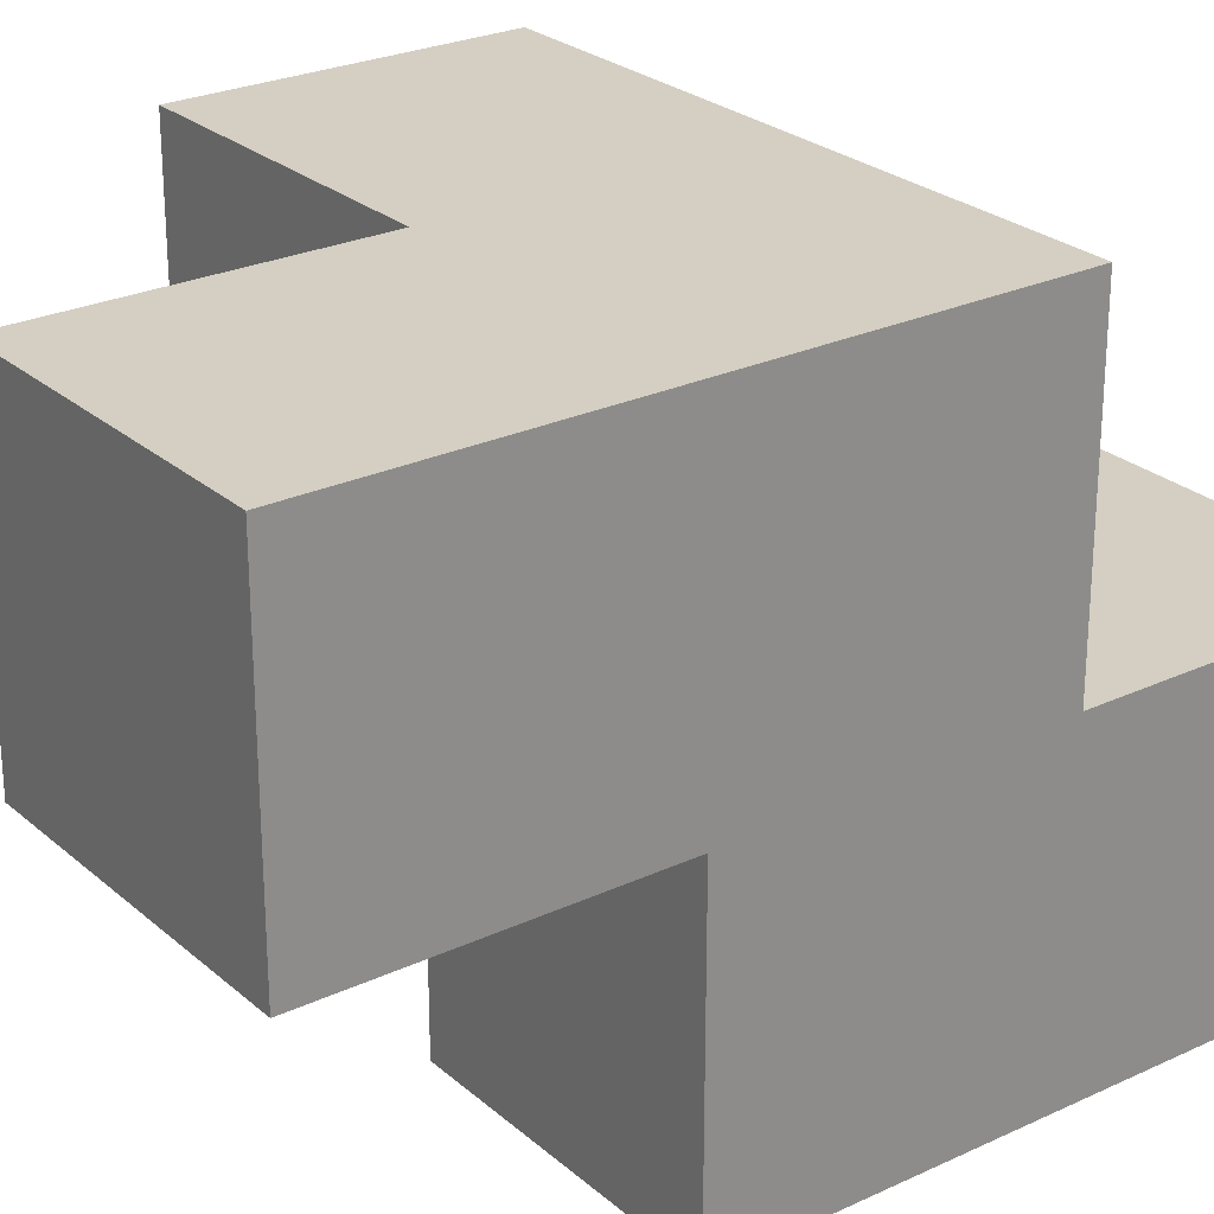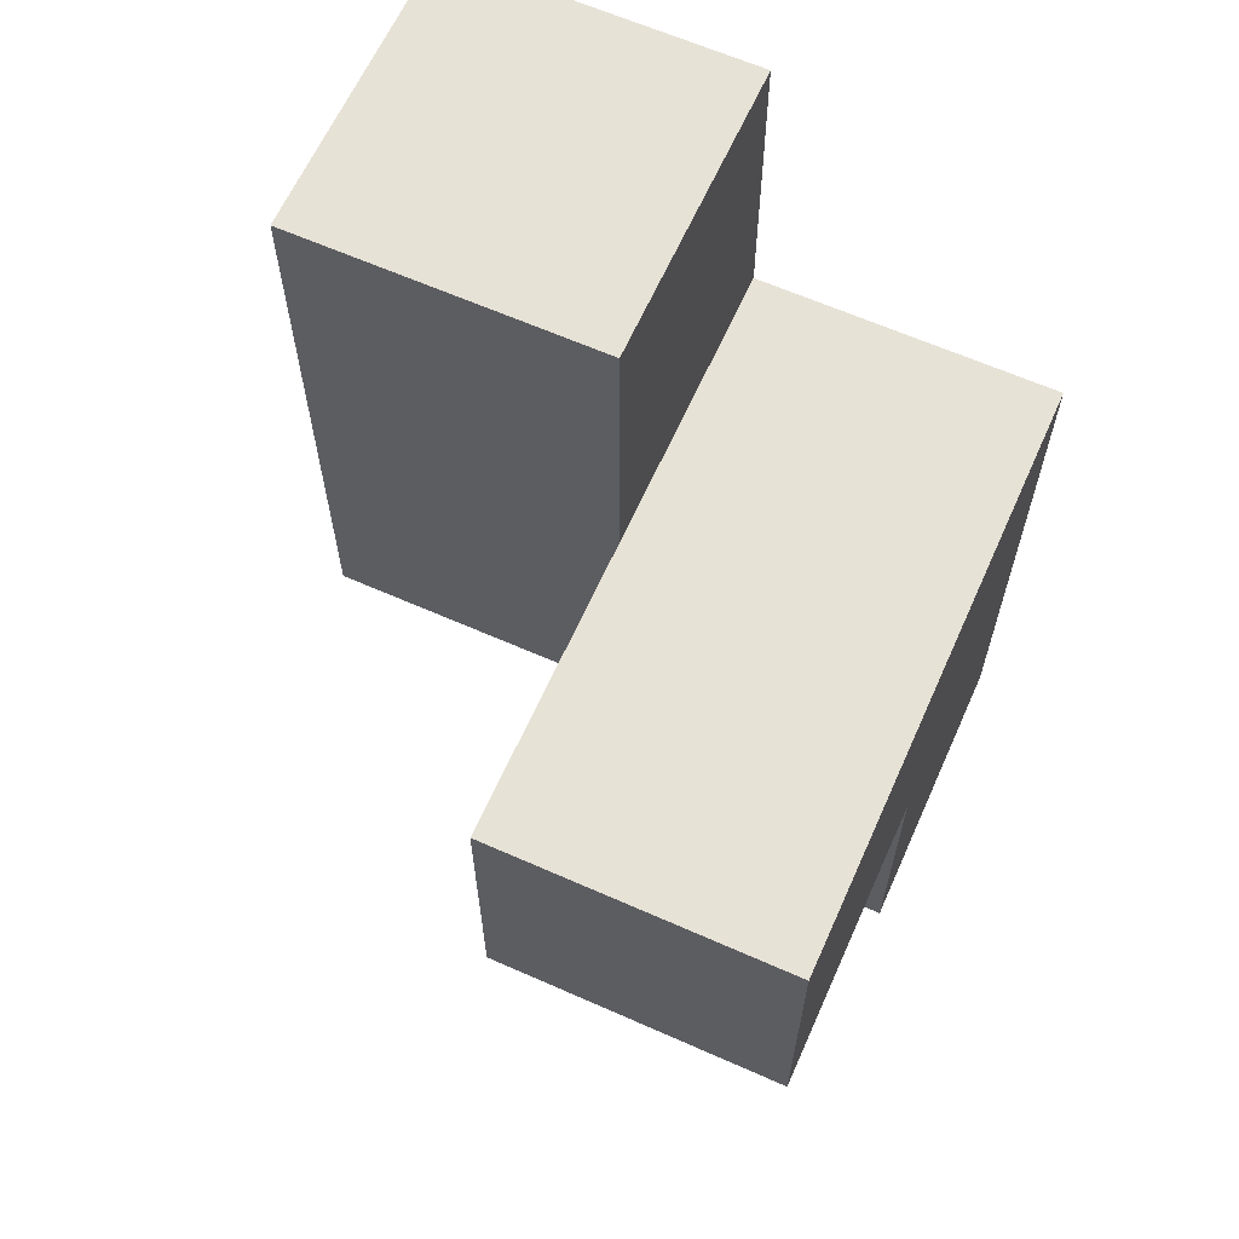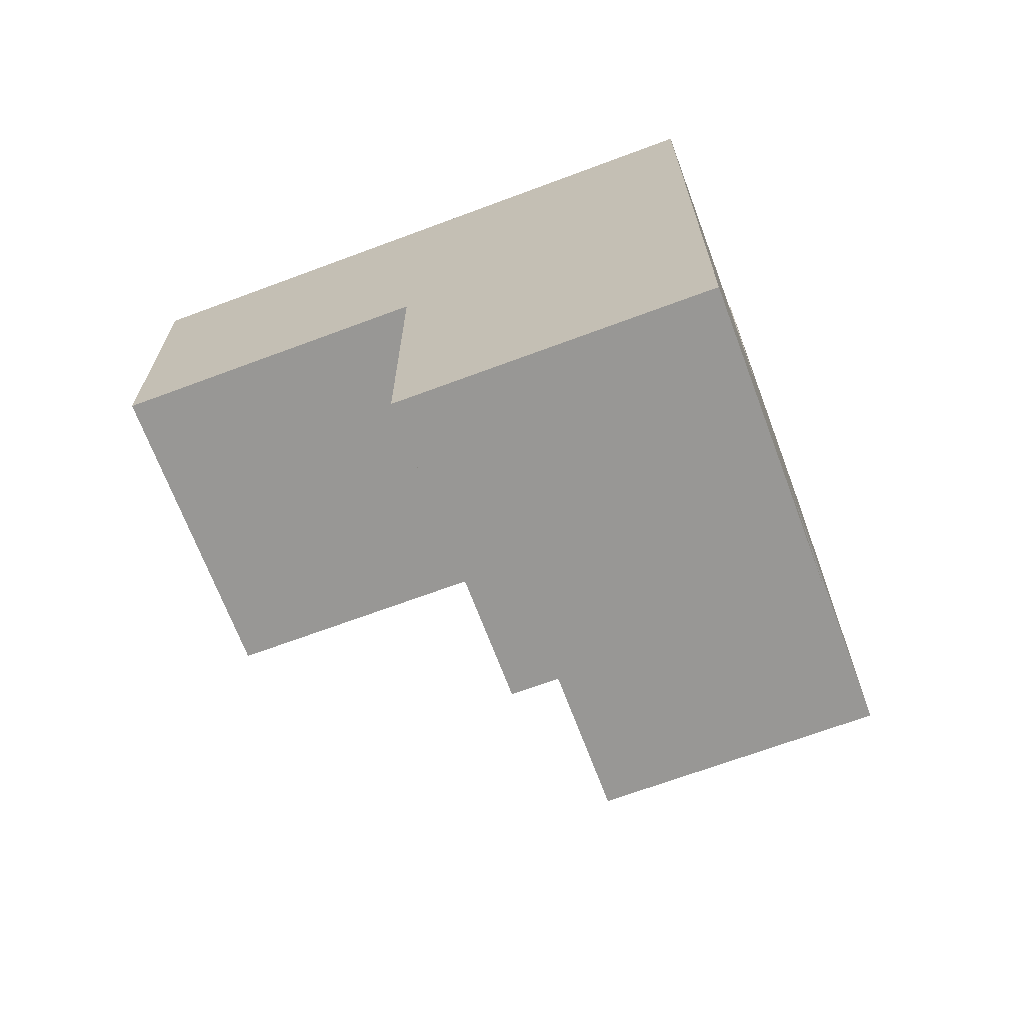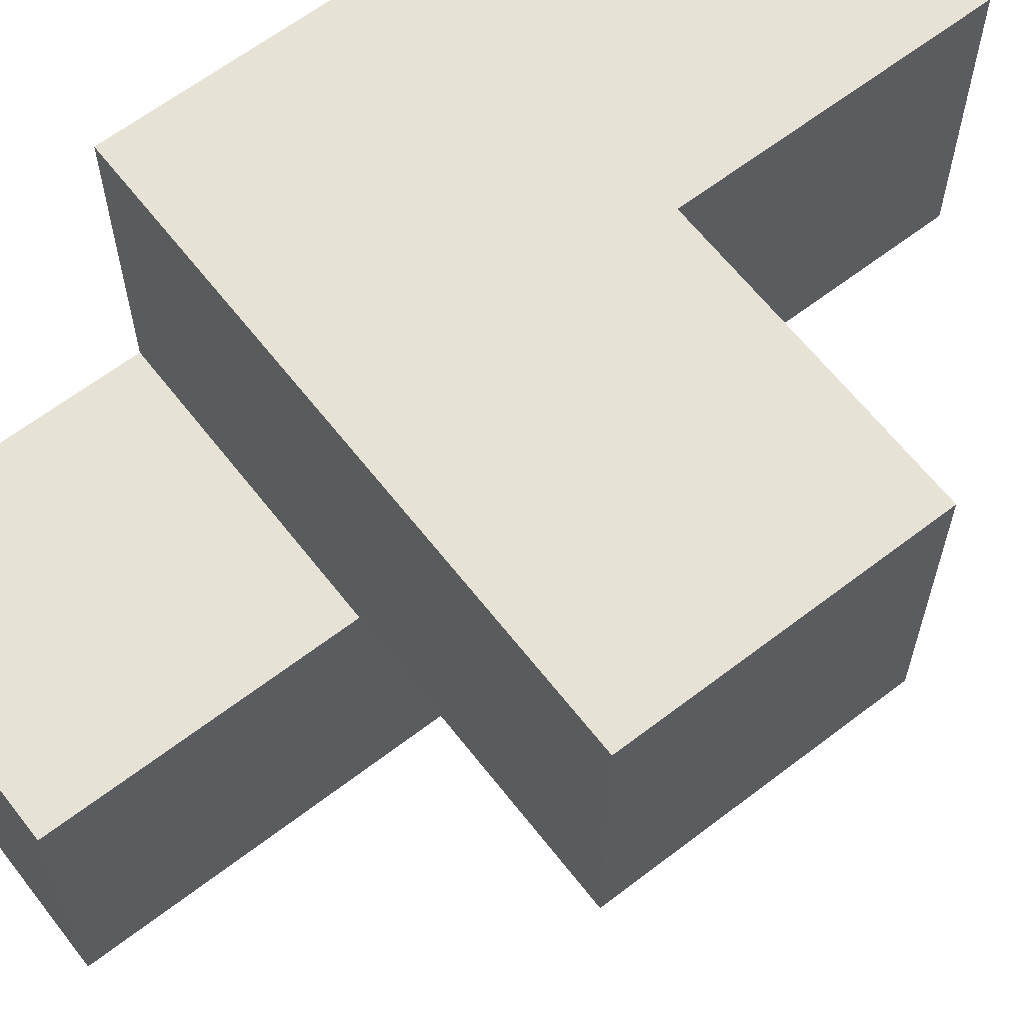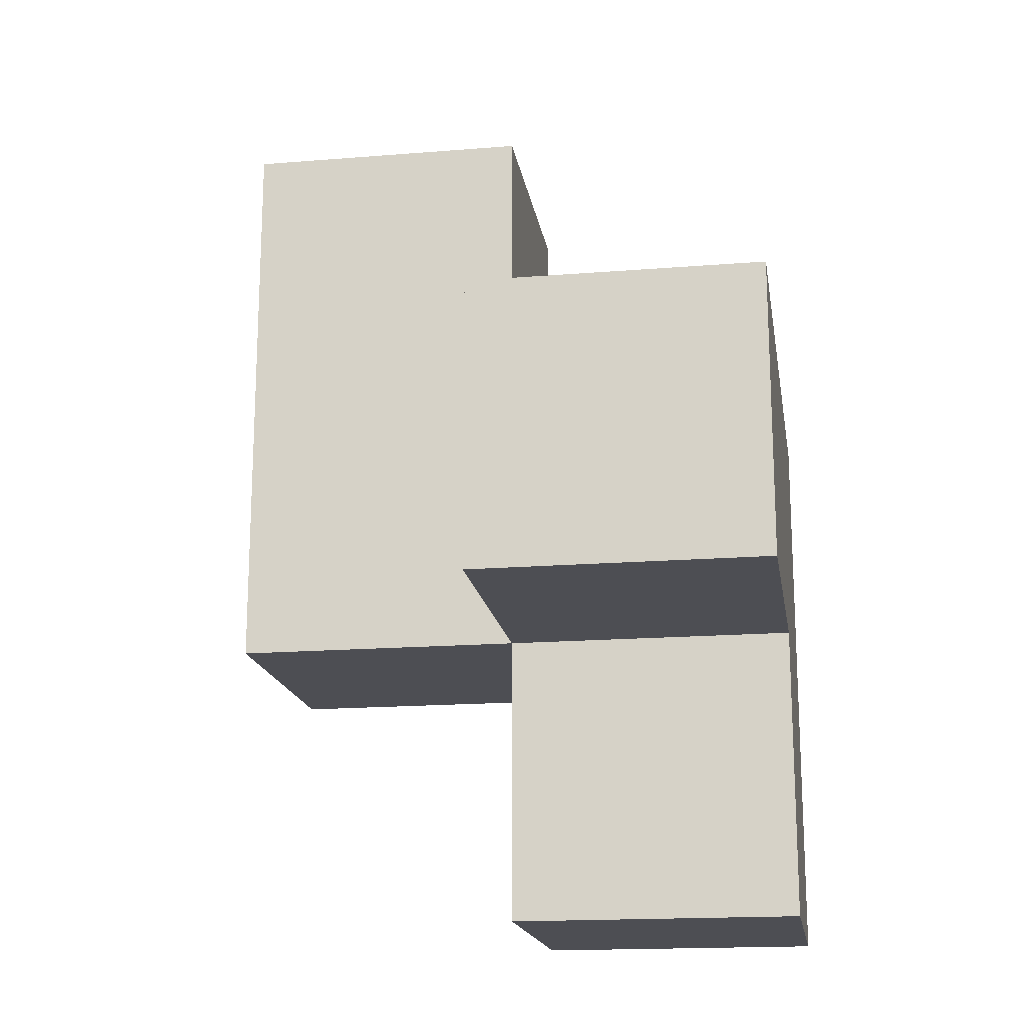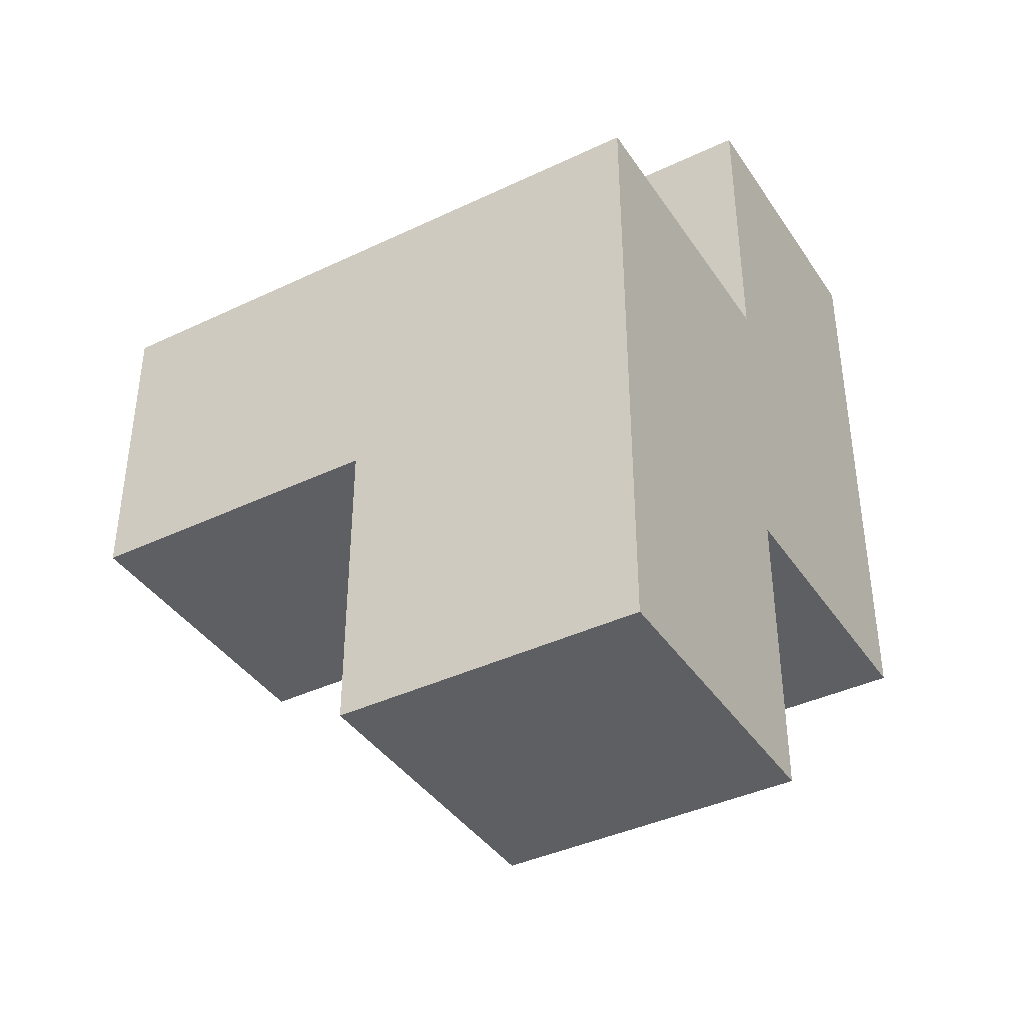
<metadata>
{"format":"obj","ext":"obj","renderer":"f3d","projection":"perspective","resolution":1024,"background":"white","views":[{"elev":25.8,"azim":-126.7,"up":"+Y"},{"elev":63.7,"azim":114.1,"up":"+Z"},{"elev":-68.2,"azim":-159.5,"up":"+Z"},{"elev":63.3,"azim":52.2,"up":"+Y"},{"elev":-17.3,"azim":99.1,"up":"+Z"},{"elev":-39.8,"azim":-149.5,"up":"+Z"}]}
</metadata>
<code>
v 2.007 2.011 2.005
v 2.997 2.011 3.985
v 2.997 3.991 1.015
v 2.997 3.001 2.005
v 2.007 3.991 2.005
v 3.987 3.001 2.005
v 2.007 3.001 2.995
v 2.007 2.011 3.985
v 3.987 3.991 2.995
v 2.997 3.991 2.995
v 2.997 3.001 1.015
v 2.997 2.011 2.995
v 2.997 3.001 3.985
v 2.007 3.001 2.005
v 2.007 3.991 1.015
v 2.007 2.011 2.995
v 3.987 3.991 2.005
v 2.997 2.011 2.005
v 2.997 3.001 2.995
v 2.997 3.991 2.005
v 2.007 3.001 3.985
v 2.007 3.991 2.995
v 2.007 3.001 1.015
v 3.987 3.001 2.995
f 7 19 22
f 10 22 19
f 20 5 10
f 22 10 5
f 5 14 22
f 7 22 14
f 11 23 3
f 15 3 23
f 23 11 14
f 4 14 11
f 3 15 20
f 5 20 15
f 15 23 5
f 14 5 23
f 11 3 4
f 20 4 3
f 18 1 4
f 14 4 1
f 1 18 16
f 12 16 18
f 14 1 7
f 16 7 1
f 18 4 12
f 19 12 4
f 6 4 17
f 20 17 4
f 19 24 10
f 9 10 24
f 4 6 19
f 24 19 6
f 17 20 9
f 10 9 20
f 6 17 24
f 9 24 17
f 8 2 21
f 13 21 2
f 16 12 8
f 2 8 12
f 19 7 13
f 21 13 7
f 7 16 21
f 8 21 16
f 12 19 2
f 13 2 19

</code>
